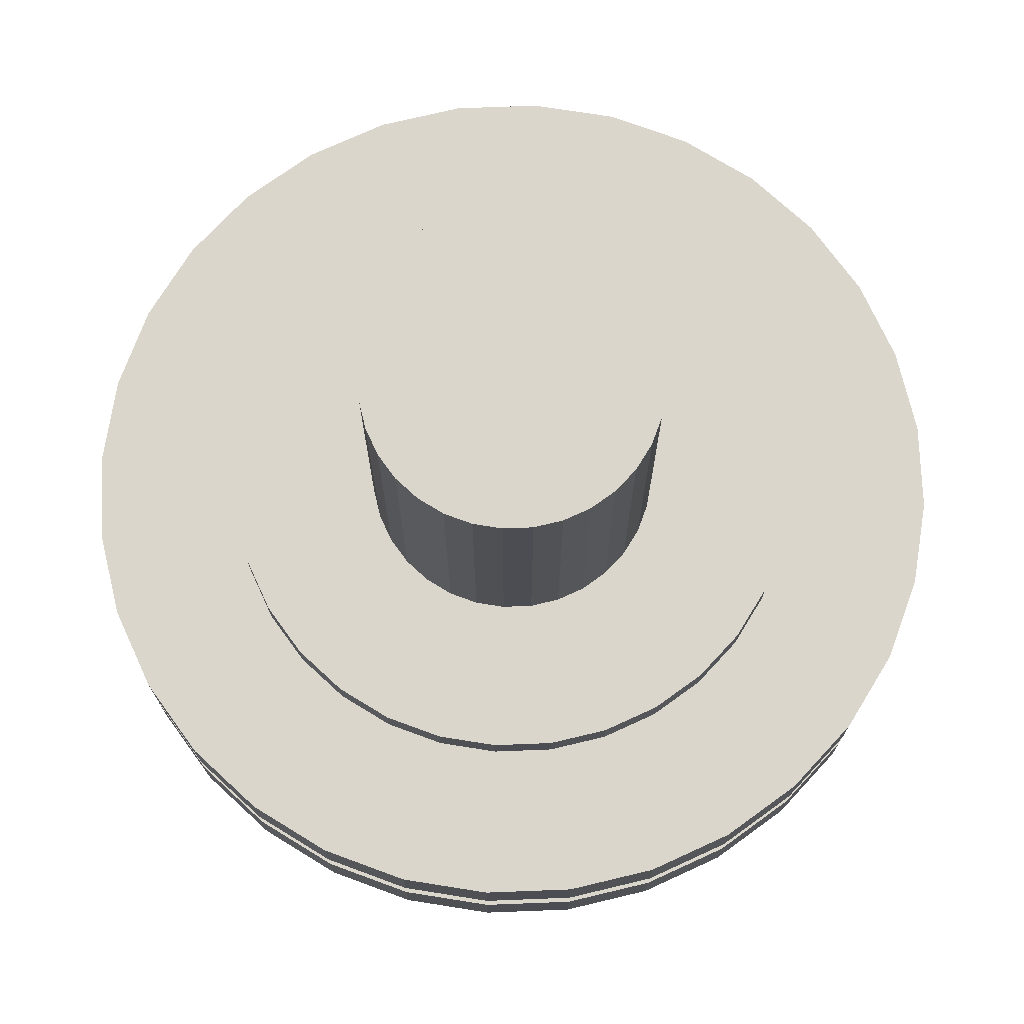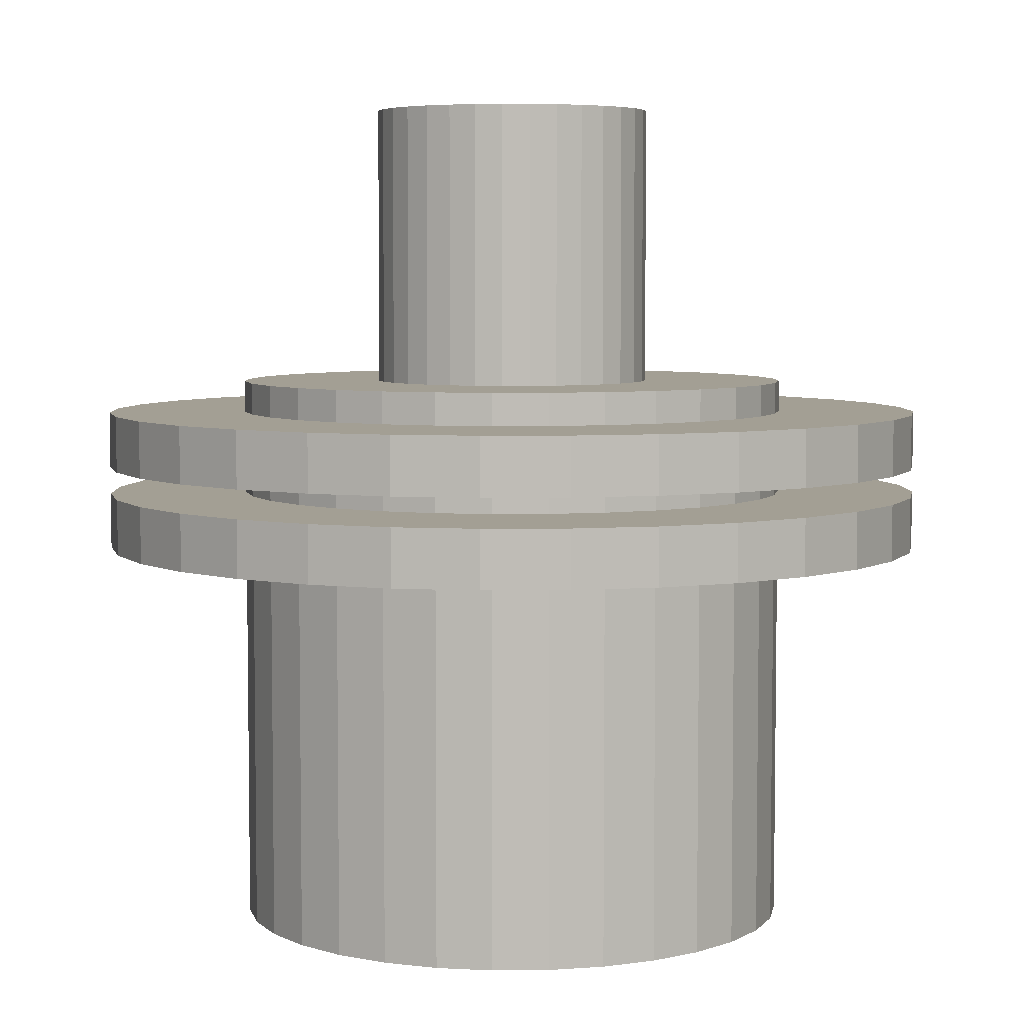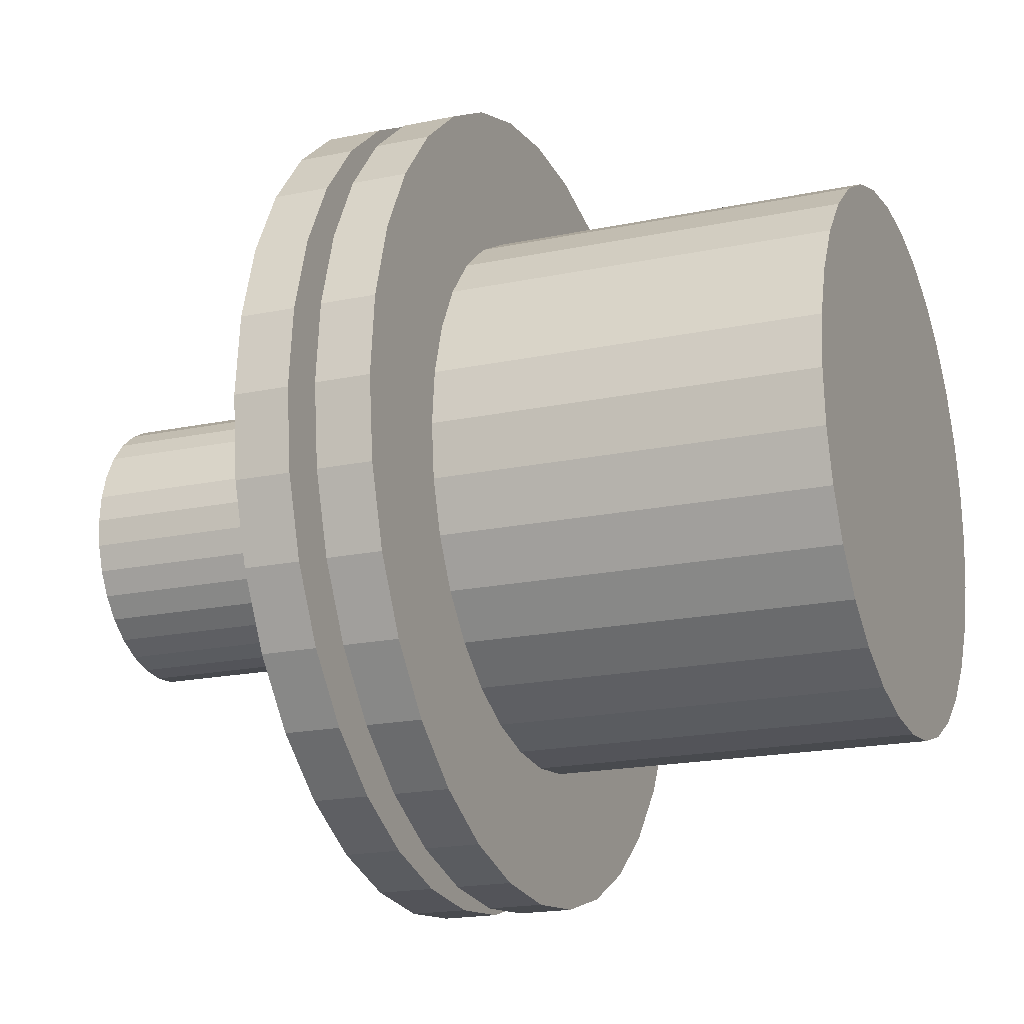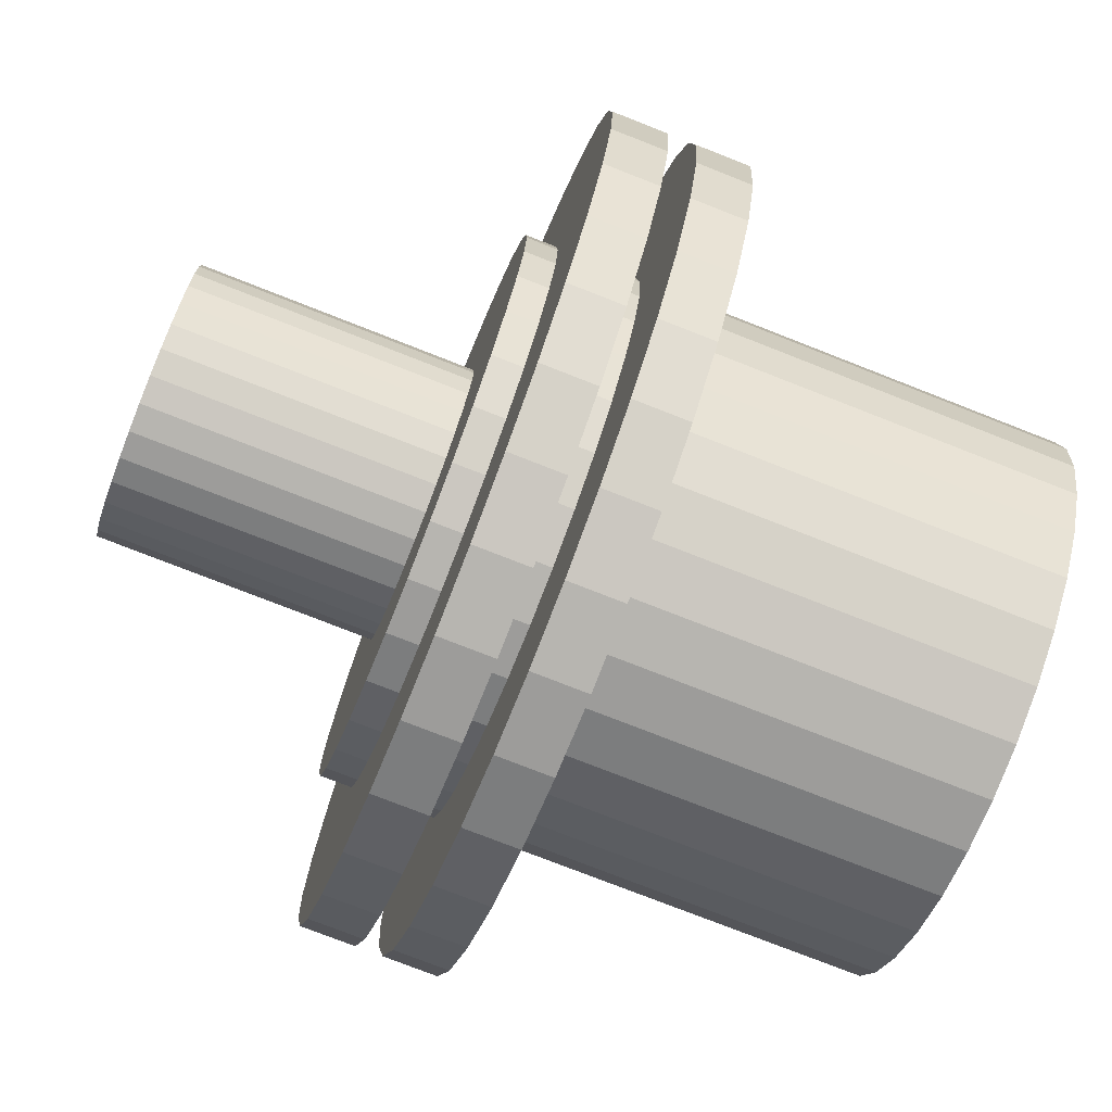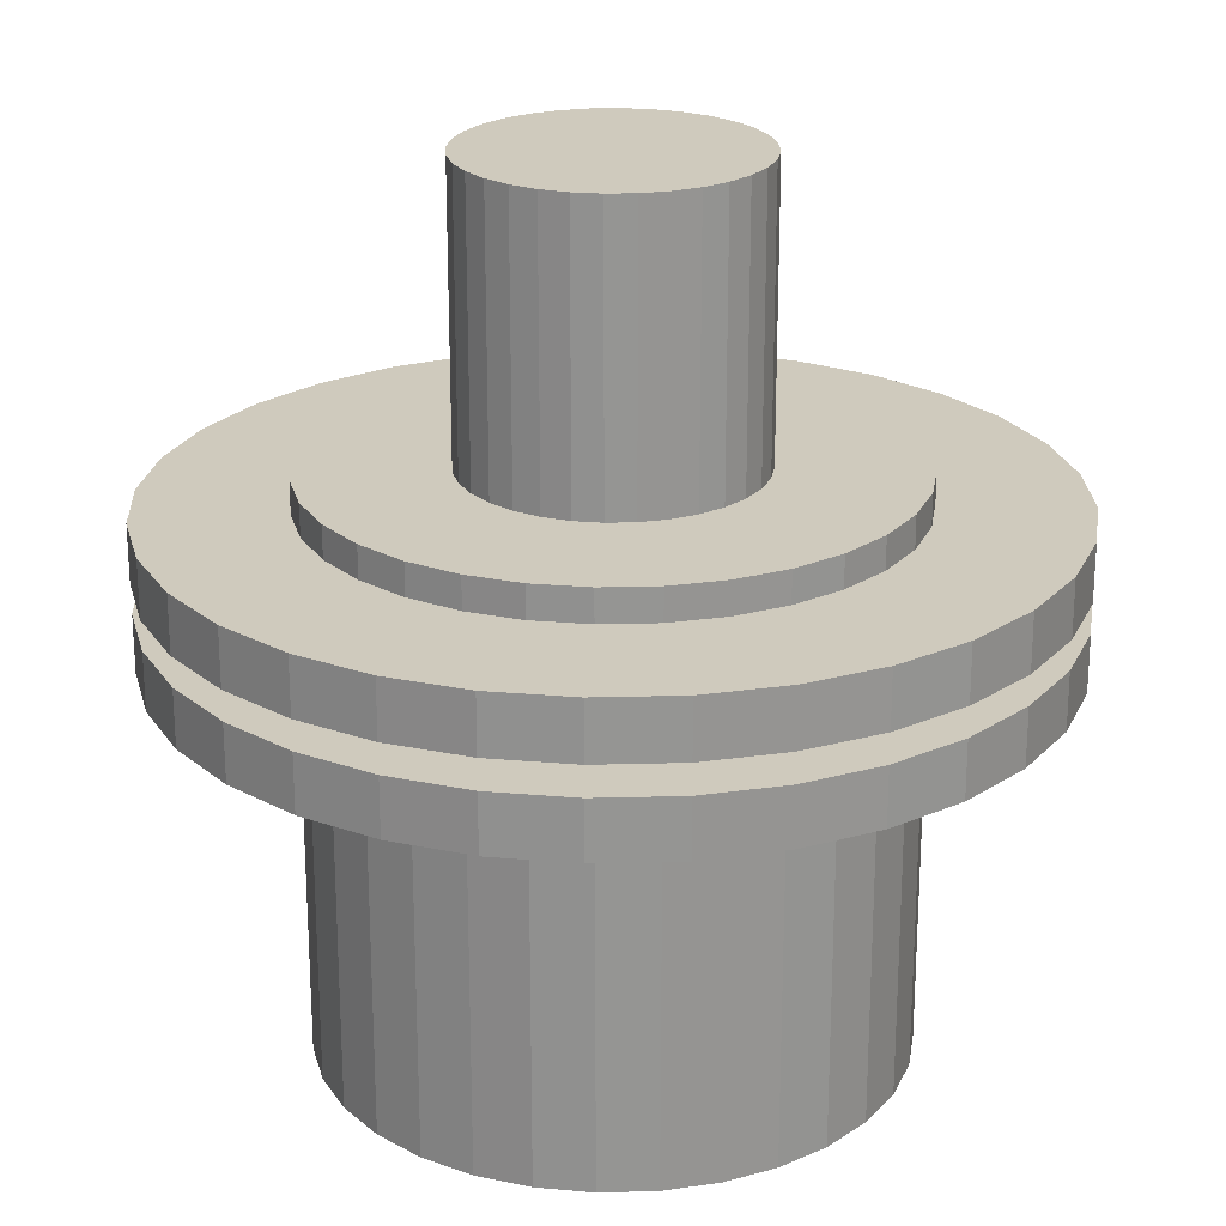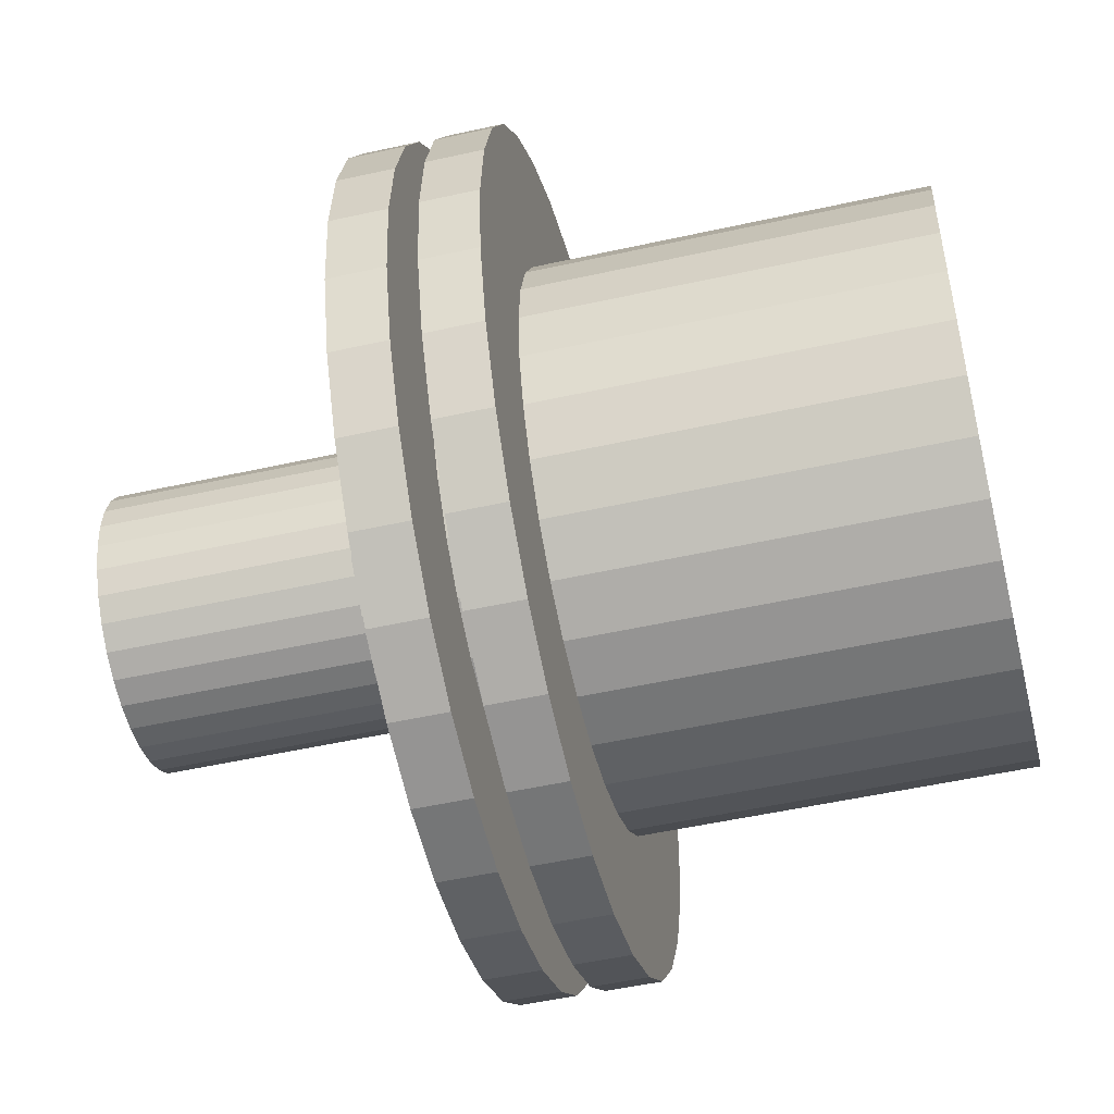
<metadata>
{"format":"obj","ext":"obj","renderer":"f3d","projection":"perspective","resolution":1024,"background":"white","views":[{"elev":73.5,"azim":-176.6,"up":"+Y"},{"elev":5.4,"azim":150.2,"up":"+Y"},{"elev":-18.4,"azim":-67.7,"up":"+Z"},{"elev":-75.6,"azim":-111.5,"up":"+Z"},{"elev":22.9,"azim":-132.0,"up":"+Y"},{"elev":-51.4,"azim":-76.4,"up":"+Z"}]}
</metadata>
<code>
o eterExtractorBase
v 0 0 -1
v 0 2 -1
v 0.1951 0 -0.9808
v 0.1951 2 -0.9808
v 0.3827 0 -0.9239
v 0.3827 2 -0.9239
v 0.5556 0 -0.8315
v 0.5556 2 -0.8315
v 0.7071 0 -0.7071
v 0.7071 2 -0.7071
v 0.8315 0 -0.5556
v 0.8315 2 -0.5556
v 0.9239 0 -0.3827
v 0.9239 2 -0.3827
v 0.9808 0 -0.1951
v 0.9808 2 -0.1951
v 1 0 0
v 1 2 0
v 0.9808 0 0.1951
v 0.9808 2 0.1951
v 0.9239 0 0.3827
v 0.9239 2 0.3827
v 0.8315 0 0.5556
v 0.8315 2 0.5556
v 0.7071 0 0.7071
v 0.7071 2 0.7071
v 0.5556 0 0.8315
v 0.5556 2 0.8315
v 0.3827 0 0.9239
v 0.3827 2 0.9239
v 0.1951 0 0.9808
v 0.1951 2 0.9808
v 0 0 1
v 0 2 1
v -0.1951 0 0.9808
v -0.1951 2 0.9808
v -0.3827 0 0.9239
v -0.3827 2 0.9239
v -0.5556 0 0.8315
v -0.5556 2 0.8315
v -0.7071 0 0.7071
v -0.7071 2 0.7071
v -0.8315 0 0.5556
v -0.8315 2 0.5556
v -0.9239 0 0.3827
v -0.9239 2 0.3827
v -0.9808 0 0.1951
v -0.9808 2 0.1951
v -1 0 0
v -1 2 0
v -0.9808 0 -0.1951
v -0.9808 2 -0.1951
v -0.9239 0 -0.3827
v -0.9239 2 -0.3827
v -0.8315 0 -0.5556
v -0.8315 2 -0.5556
v -0.7071 0 -0.7071
v -0.7071 2 -0.7071
v -0.5556 0 -0.8315
v -0.5556 2 -0.8315
v -0.3827 0 -0.9239
v -0.3827 2 -0.9239
v -0.1951 0 -0.9808
v -0.1951 2 -0.9808
f 1 2 4 3
f 3 4 6 5
f 5 6 8 7
f 7 8 10 9
f 9 10 12 11
f 11 12 14 13
f 13 14 16 15
f 15 16 18 17
f 17 18 20 19
f 19 20 22 21
f 21 22 24 23
f 23 24 26 25
f 25 26 28 27
f 27 28 30 29
f 29 30 32 31
f 31 32 34 33
f 33 34 36 35
f 35 36 38 37
f 37 38 40 39
f 39 40 42 41
f 41 42 44 43
f 43 44 46 45
f 45 46 48 47
f 47 48 50 49
f 49 50 52 51
f 51 52 54 53
f 53 54 56 55
f 55 56 58 57
f 57 58 60 59
f 59 60 62 61
f 4 2 64 62 60 58 56 54 52 50 48 46 44 42 40 38 36 34 32 30 28 26 24 22 20 18 16 14 12 10 8 6
f 61 62 64 63
f 63 64 2 1
f 1 3 5 7 9 11 13 15 17 19 21 23 25 27 29 31 33 35 37 39 41 43 45 47 49 51 53 55 57 59 61 63
o eterExtractorFins
v 0 1.387 -1.5
v 0 1.587 -1.5
v 0.2926 1.387 -1.471
v 0.2926 1.587 -1.471
v 0.574 1.387 -1.386
v 0.574 1.587 -1.386
v 0.8334 1.387 -1.247
v 0.8334 1.587 -1.247
v 1.061 1.387 -1.061
v 1.061 1.587 -1.061
v 1.247 1.387 -0.8334
v 1.247 1.587 -0.8334
v 1.386 1.387 -0.574
v 1.386 1.587 -0.574
v 1.471 1.387 -0.2926
v 1.471 1.587 -0.2926
v 1.5 1.387 0
v 1.5 1.587 0
v 1.471 1.387 0.2926
v 1.471 1.587 0.2926
v 1.386 1.387 0.574
v 1.386 1.587 0.574
v 1.247 1.387 0.8334
v 1.247 1.587 0.8334
v 1.061 1.387 1.061
v 1.061 1.587 1.061
v 0.8334 1.387 1.247
v 0.8334 1.587 1.247
v 0.574 1.387 1.386
v 0.574 1.587 1.386
v 0.2926 1.387 1.471
v 0.2926 1.587 1.471
v 0 1.387 1.5
v 0 1.587 1.5
v -0.2926 1.387 1.471
v -0.2926 1.587 1.471
v -0.574 1.387 1.386
v -0.574 1.587 1.386
v -0.8334 1.387 1.247
v -0.8334 1.587 1.247
v -1.061 1.387 1.061
v -1.061 1.587 1.061
v -1.247 1.387 0.8334
v -1.247 1.587 0.8334
v -1.386 1.387 0.574
v -1.386 1.587 0.574
v -1.471 1.387 0.2926
v -1.471 1.587 0.2926
v -1.5 1.387 0
v -1.5 1.587 0
v -1.471 1.387 -0.2926
v -1.471 1.587 -0.2926
v -1.386 1.387 -0.574
v -1.386 1.587 -0.574
v -1.247 1.387 -0.8334
v -1.247 1.587 -0.8334
v -1.061 1.387 -1.061
v -1.061 1.587 -1.061
v -0.8334 1.387 -1.247
v -0.8334 1.587 -1.247
v -0.574 1.387 -1.386
v -0.574 1.587 -1.386
v -0.2926 1.387 -1.471
v -0.2926 1.587 -1.471
v 0 1.687 -1.5
v 0 1.887 -1.5
v 0.2926 1.687 -1.471
v 0.2926 1.887 -1.471
v 0.574 1.687 -1.386
v 0.574 1.887 -1.386
v 0.8334 1.687 -1.247
v 0.8334 1.887 -1.247
v 1.061 1.687 -1.061
v 1.061 1.887 -1.061
v 1.247 1.687 -0.8334
v 1.247 1.887 -0.8334
v 1.386 1.687 -0.574
v 1.386 1.887 -0.574
v 1.471 1.687 -0.2926
v 1.471 1.887 -0.2926
v 1.5 1.687 0
v 1.5 1.887 0
v 1.471 1.687 0.2926
v 1.471 1.887 0.2926
v 1.386 1.687 0.574
v 1.386 1.887 0.574
v 1.247 1.687 0.8334
v 1.247 1.887 0.8334
v 1.061 1.687 1.061
v 1.061 1.887 1.061
v 0.8334 1.687 1.247
v 0.8334 1.887 1.247
v 0.574 1.687 1.386
v 0.574 1.887 1.386
v 0.2926 1.687 1.471
v 0.2926 1.887 1.471
v 0 1.687 1.5
v 0 1.887 1.5
v -0.2926 1.687 1.471
v -0.2926 1.887 1.471
v -0.574 1.687 1.386
v -0.574 1.887 1.386
v -0.8334 1.687 1.247
v -0.8334 1.887 1.247
v -1.061 1.687 1.061
v -1.061 1.887 1.061
v -1.247 1.687 0.8334
v -1.247 1.887 0.8334
v -1.386 1.687 0.574
v -1.386 1.887 0.574
v -1.471 1.687 0.2926
v -1.471 1.887 0.2926
v -1.5 1.687 0
v -1.5 1.887 0
v -1.471 1.687 -0.2926
v -1.471 1.887 -0.2926
v -1.386 1.687 -0.574
v -1.386 1.887 -0.574
v -1.247 1.687 -0.8334
v -1.247 1.887 -0.8334
v -1.061 1.687 -1.061
v -1.061 1.887 -1.061
v -0.8334 1.687 -1.247
v -0.8334 1.887 -1.247
v -0.574 1.687 -1.386
v -0.574 1.887 -1.386
v -0.2926 1.687 -1.471
v -0.2926 1.887 -1.471
f 65 66 68 67
f 67 68 70 69
f 69 70 72 71
f 71 72 74 73
f 73 74 76 75
f 75 76 78 77
f 77 78 80 79
f 79 80 82 81
f 81 82 84 83
f 83 84 86 85
f 85 86 88 87
f 87 88 90 89
f 89 90 92 91
f 91 92 94 93
f 93 94 96 95
f 95 96 98 97
f 97 98 100 99
f 99 100 102 101
f 101 102 104 103
f 103 104 106 105
f 105 106 108 107
f 107 108 110 109
f 109 110 112 111
f 111 112 114 113
f 113 114 116 115
f 115 116 118 117
f 117 118 120 119
f 119 120 122 121
f 121 122 124 123
f 123 124 126 125
f 68 66 128 126 124 122 120 118 116 114 112 110 108 106 104 102 100 98 96 94 92 90 88 86 84 82 80 78 76 74 72 70
f 125 126 128 127
f 127 128 66 65
f 65 67 69 71 73 75 77 79 81 83 85 87 89 91 93 95 97 99 101 103 105 107 109 111 113 115 117 119 121 123 125 127
f 129 130 132 131
f 131 132 134 133
f 133 134 136 135
f 135 136 138 137
f 137 138 140 139
f 139 140 142 141
f 141 142 144 143
f 143 144 146 145
f 145 146 148 147
f 147 148 150 149
f 149 150 152 151
f 151 152 154 153
f 153 154 156 155
f 155 156 158 157
f 157 158 160 159
f 159 160 162 161
f 161 162 164 163
f 163 164 166 165
f 165 166 168 167
f 167 168 170 169
f 169 170 172 171
f 171 172 174 173
f 173 174 176 175
f 175 176 178 177
f 177 178 180 179
f 179 180 182 181
f 181 182 184 183
f 183 184 186 185
f 185 186 188 187
f 187 188 190 189
f 132 130 192 190 188 186 184 182 180 178 176 174 172 170 168 166 164 162 160 158 156 154 152 150 148 146 144 142 140 138 136 134
f 189 190 192 191
f 191 192 130 129
f 129 131 133 135 137 139 141 143 145 147 149 151 153 155 157 159 161 163 165 167 169 171 173 175 177 179 181 183 185 187 189 191
o eterExtractorTop
v 0 2 -0.5
v 0 3 -0.5
v 0.09755 2 -0.4904
v 0.09755 3 -0.4904
v 0.1913 2 -0.4619
v 0.1913 3 -0.4619
v 0.2778 2 -0.4157
v 0.2778 3 -0.4157
v 0.3536 2 -0.3536
v 0.3536 3 -0.3536
v 0.4157 2 -0.2778
v 0.4157 3 -0.2778
v 0.4619 2 -0.1913
v 0.4619 3 -0.1913
v 0.4904 2 -0.09755
v 0.4904 3 -0.09755
v 0.5 2 0
v 0.5 3 0
v 0.4904 2 0.09755
v 0.4904 3 0.09755
v 0.4619 2 0.1913
v 0.4619 3 0.1913
v 0.4157 2 0.2778
v 0.4157 3 0.2778
v 0.3536 2 0.3536
v 0.3536 3 0.3536
v 0.2778 2 0.4157
v 0.2778 3 0.4157
v 0.1913 2 0.4619
v 0.1913 3 0.4619
v 0.09755 2 0.4904
v 0.09755 3 0.4904
v 0 2 0.5
v 0 3 0.5
v -0.09755 2 0.4904
v -0.09755 3 0.4904
v -0.1913 2 0.4619
v -0.1913 3 0.4619
v -0.2778 2 0.4157
v -0.2778 3 0.4157
v -0.3536 2 0.3536
v -0.3536 3 0.3536
v -0.4157 2 0.2778
v -0.4157 3 0.2778
v -0.4619 2 0.1913
v -0.4619 3 0.1913
v -0.4904 2 0.09755
v -0.4904 3 0.09755
v -0.5 2 0
v -0.5 3 0
v -0.4904 2 -0.09755
v -0.4904 3 -0.09755
v -0.4619 2 -0.1913
v -0.4619 3 -0.1913
v -0.4157 2 -0.2778
v -0.4157 3 -0.2778
v -0.3536 2 -0.3536
v -0.3536 3 -0.3536
v -0.2778 2 -0.4157
v -0.2778 3 -0.4157
v -0.1913 2 -0.4619
v -0.1913 3 -0.4619
v -0.09755 2 -0.4904
v -0.09755 3 -0.4904
f 193 194 196 195
f 195 196 198 197
f 197 198 200 199
f 199 200 202 201
f 201 202 204 203
f 203 204 206 205
f 205 206 208 207
f 207 208 210 209
f 209 210 212 211
f 211 212 214 213
f 213 214 216 215
f 215 216 218 217
f 217 218 220 219
f 219 220 222 221
f 221 222 224 223
f 223 224 226 225
f 225 226 228 227
f 227 228 230 229
f 229 230 232 231
f 231 232 234 233
f 233 234 236 235
f 235 236 238 237
f 237 238 240 239
f 239 240 242 241
f 241 242 244 243
f 243 244 246 245
f 245 246 248 247
f 247 248 250 249
f 249 250 252 251
f 251 252 254 253
f 196 194 256 254 252 250 248 246 244 242 240 238 236 234 232 230 228 226 224 222 220 218 216 214 212 210 208 206 204 202 200 198
f 253 254 256 255
f 255 256 194 193
f 193 195 197 199 201 203 205 207 209 211 213 215 217 219 221 223 225 227 229 231 233 235 237 239 241 243 245 247 249 251 253 255

</code>
